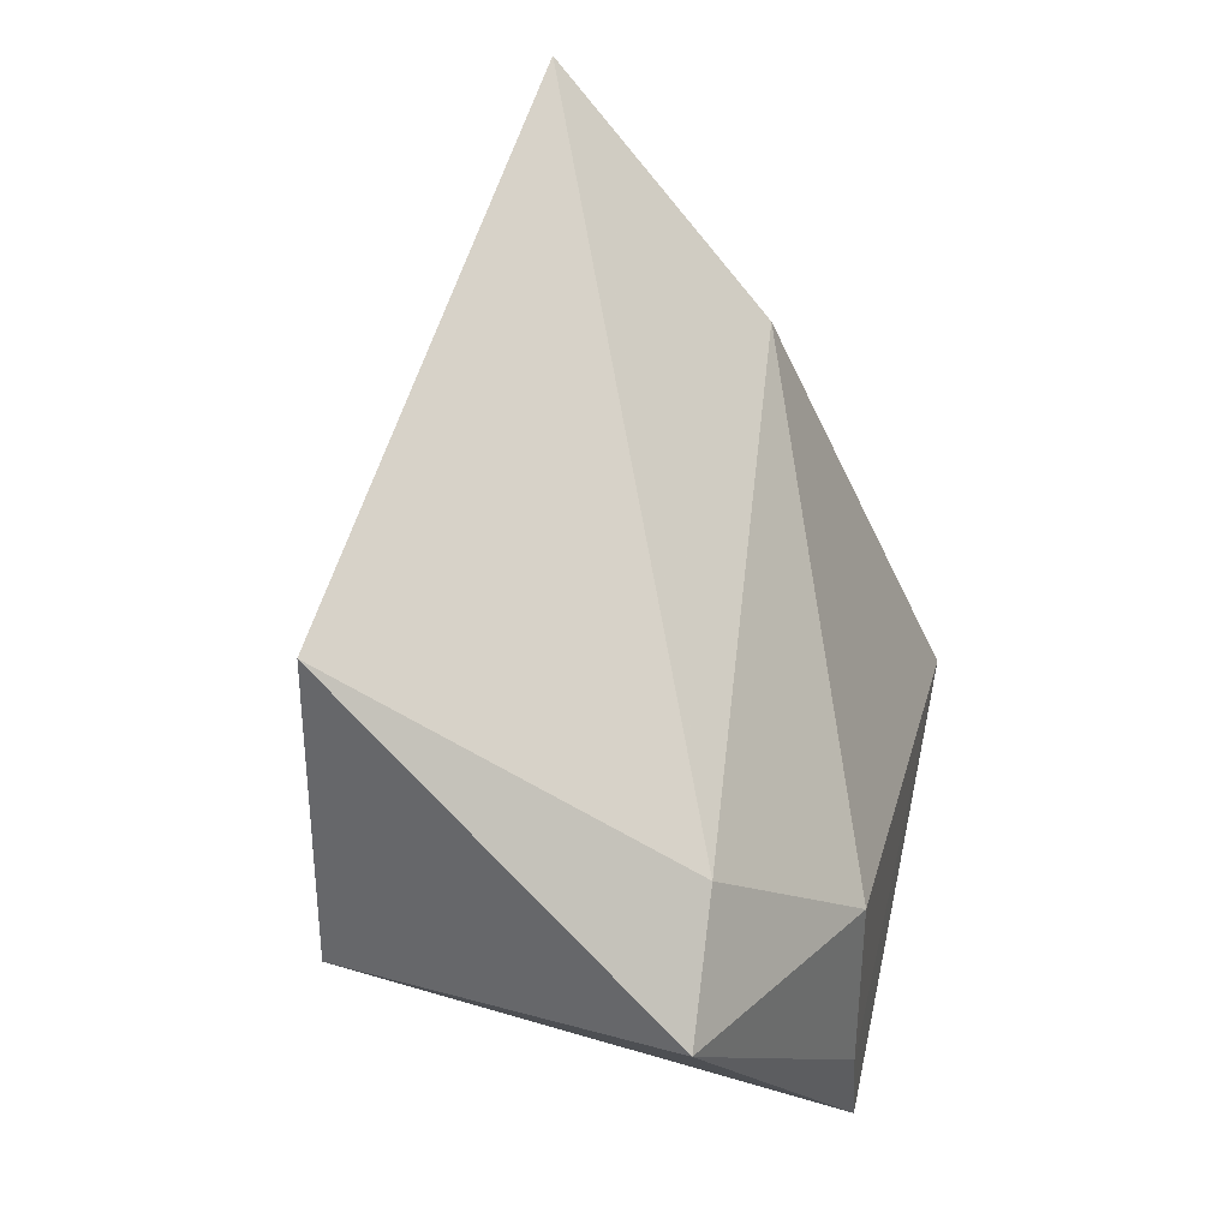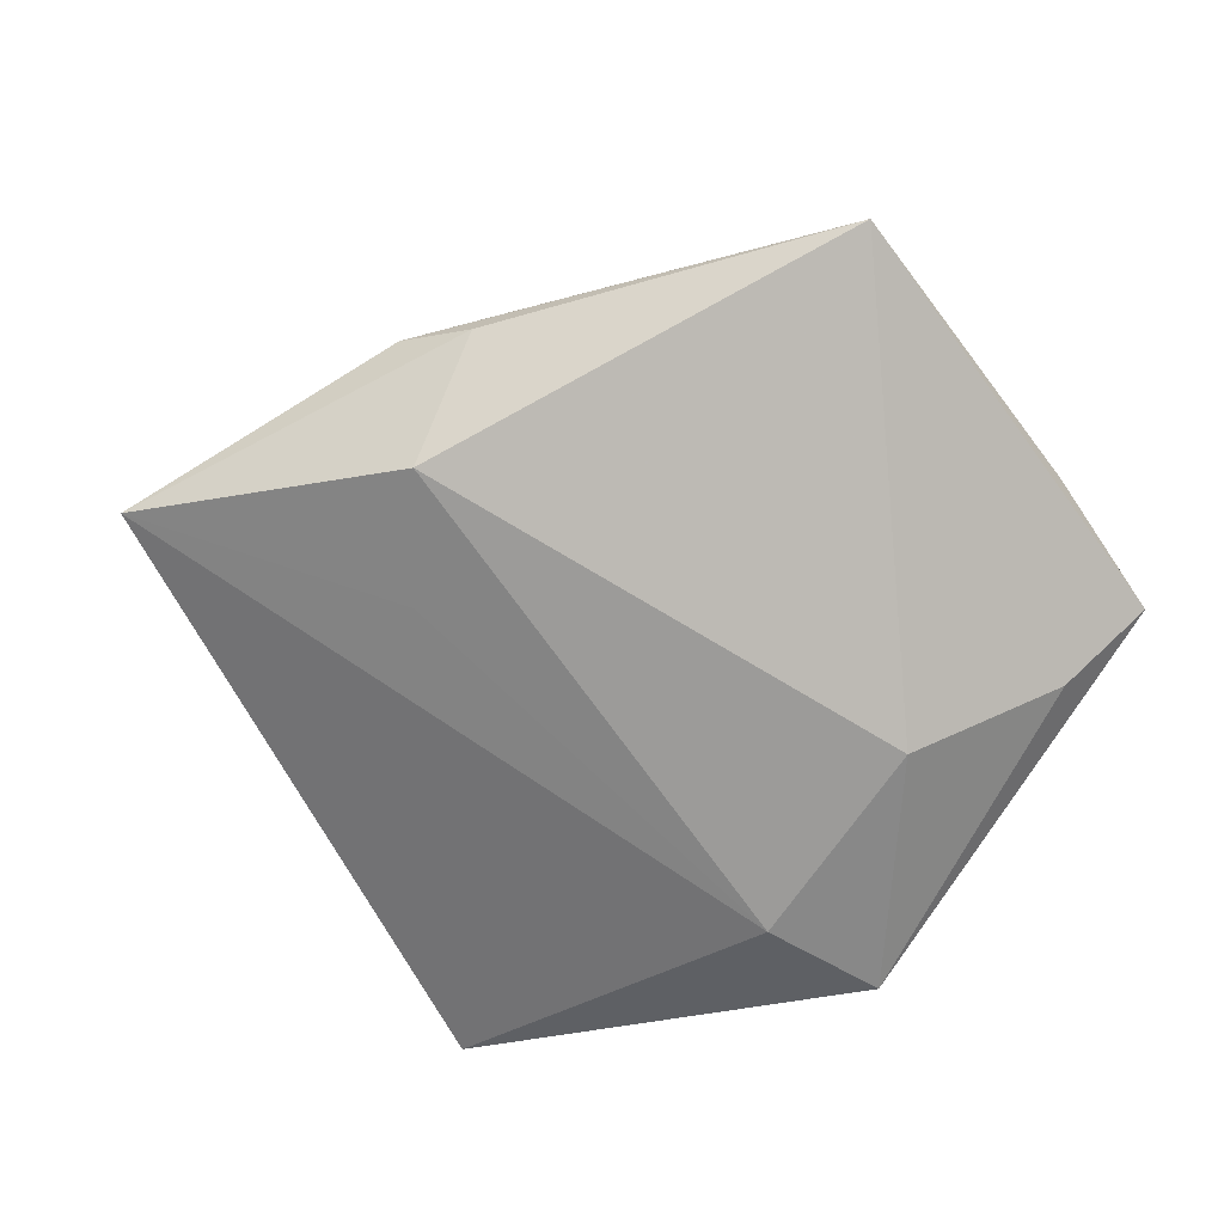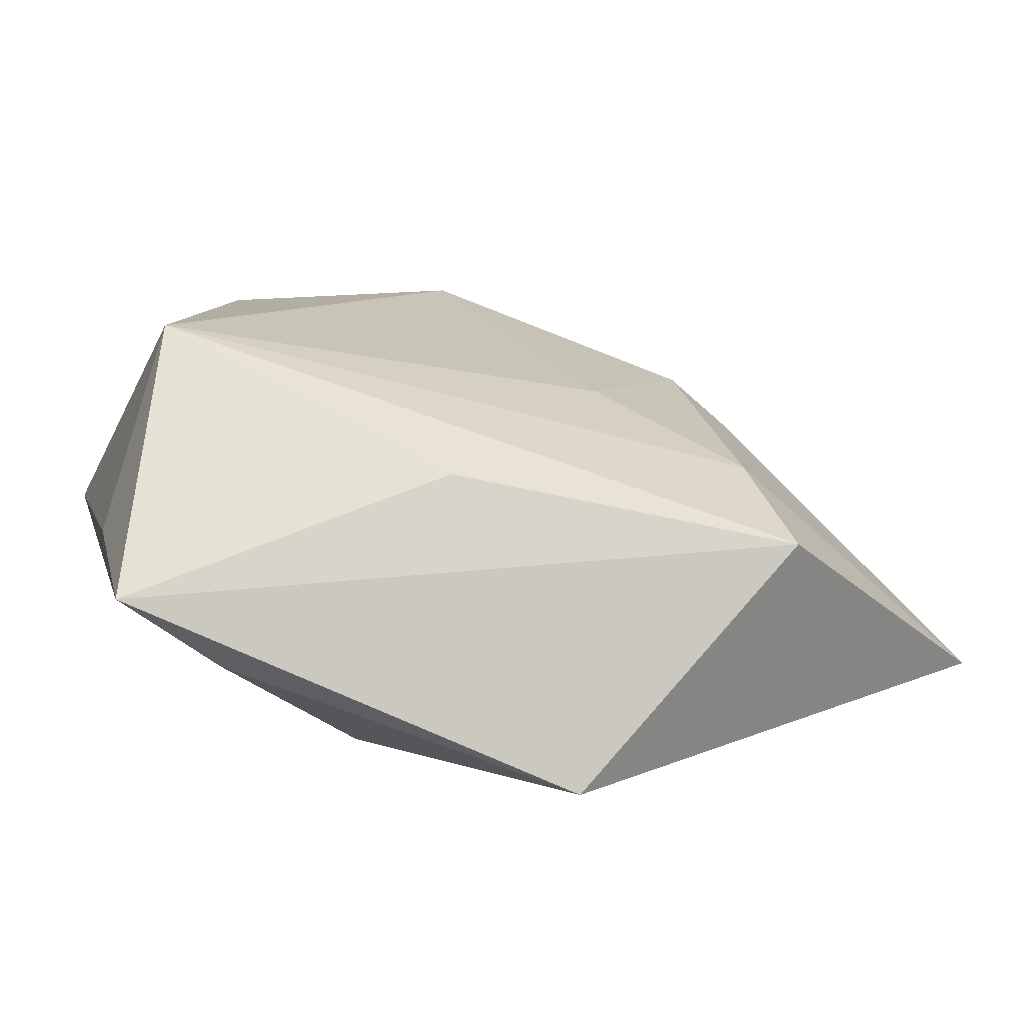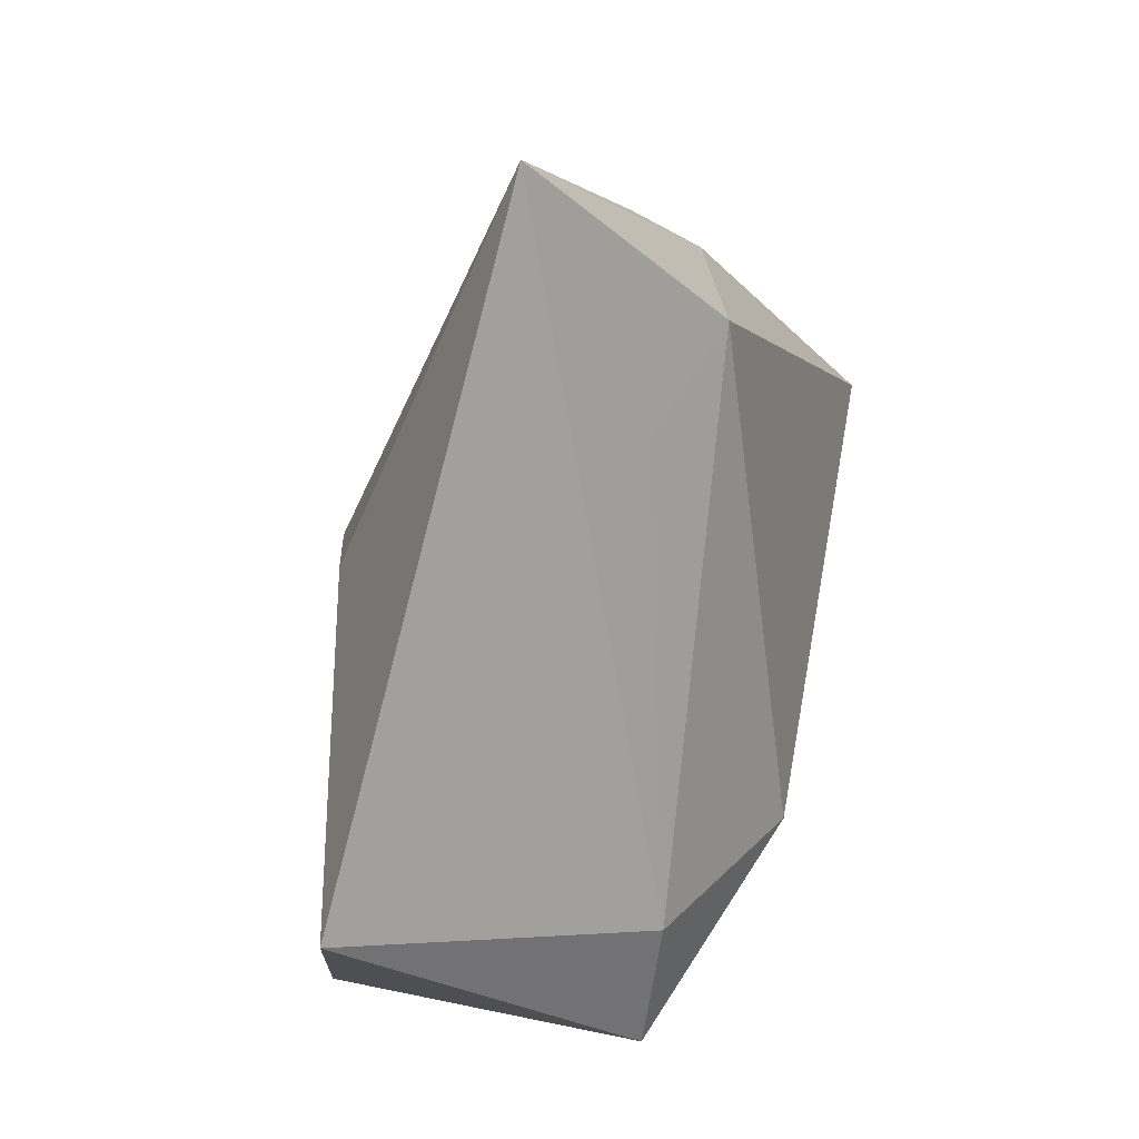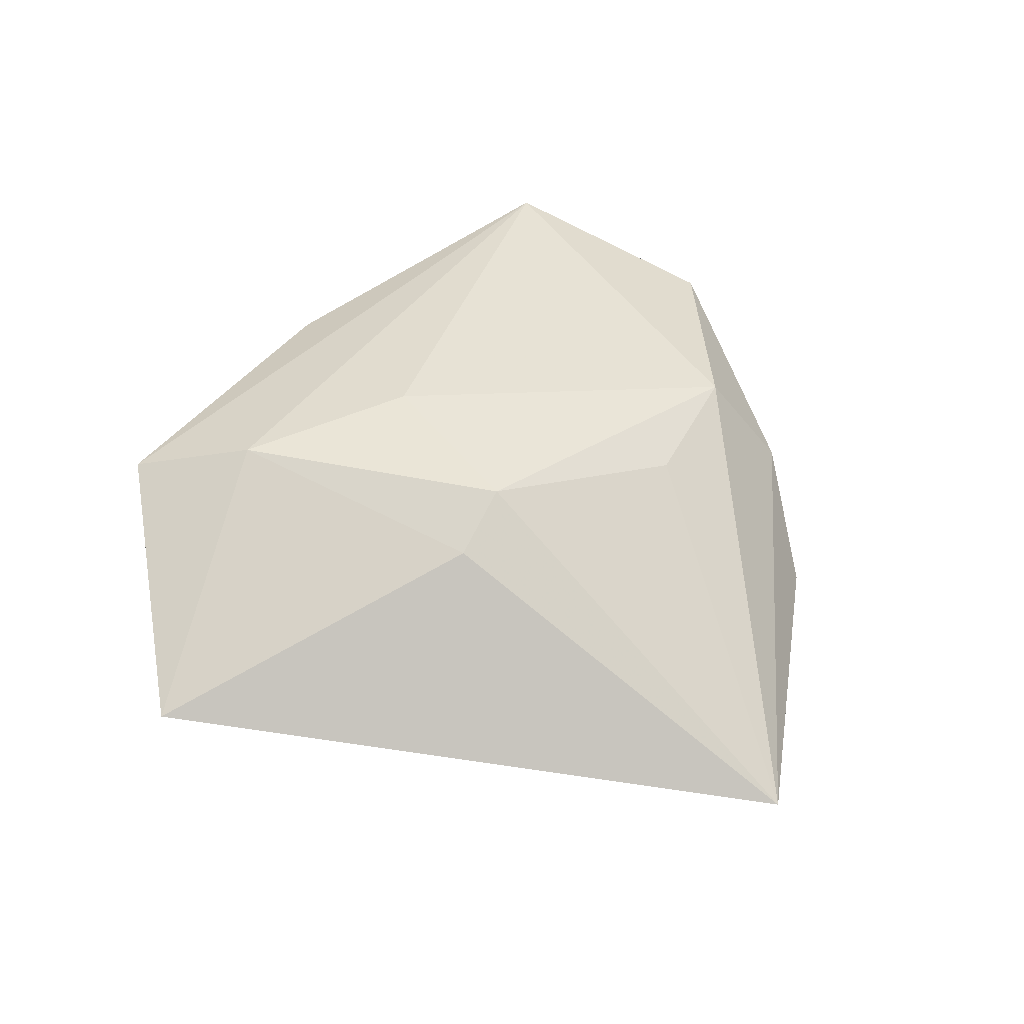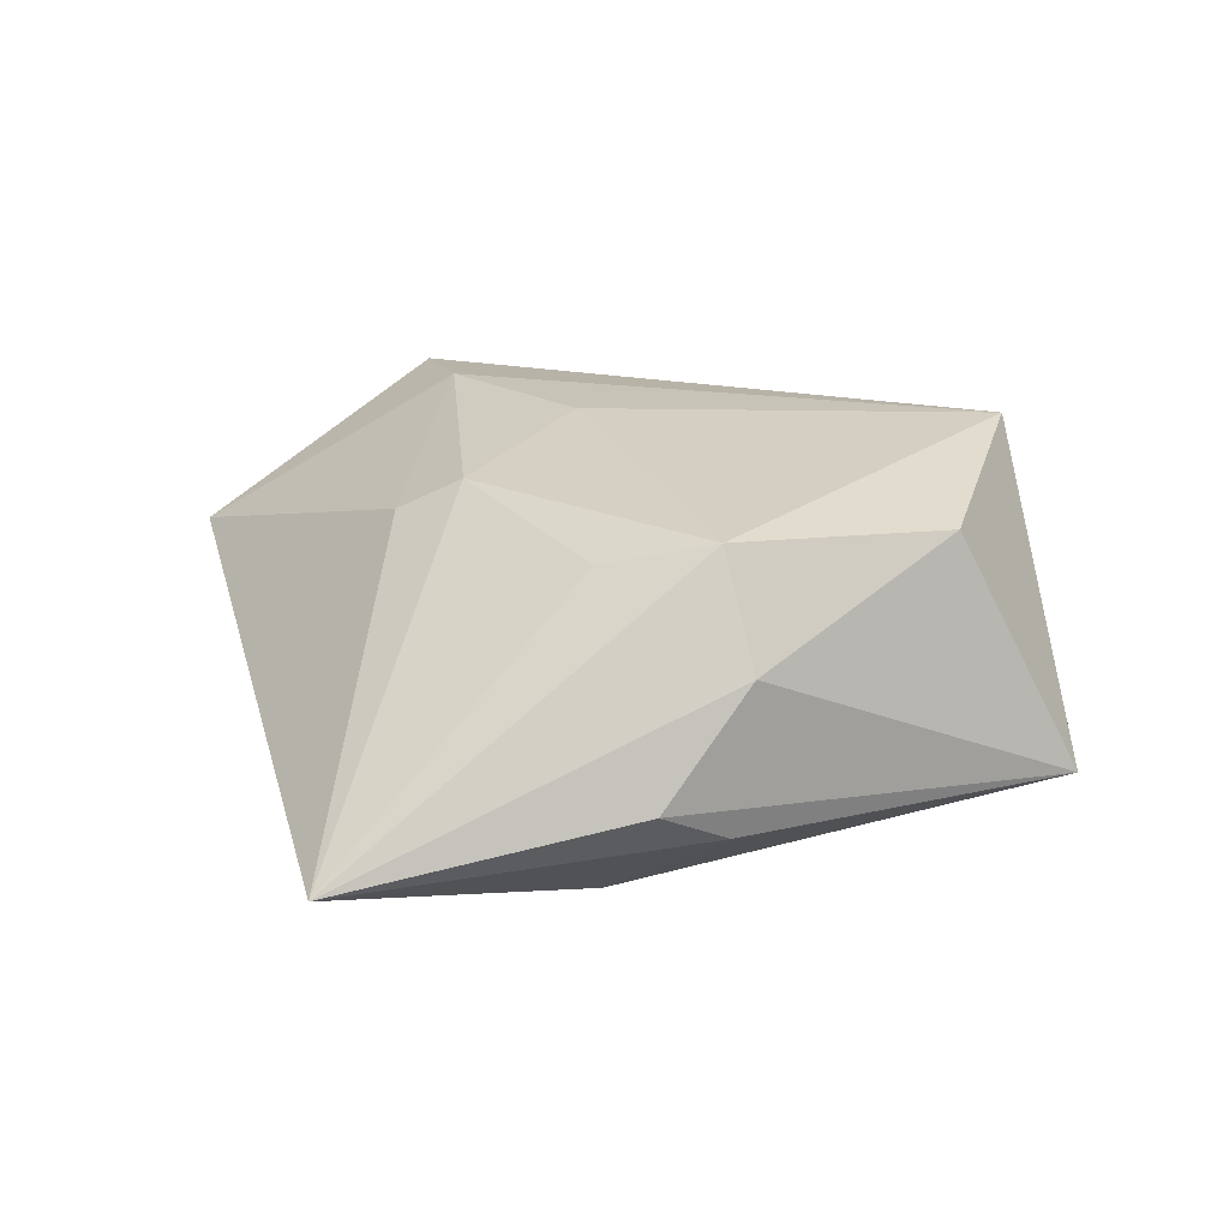
<metadata>
{"format":"obj","ext":"obj","renderer":"f3d","projection":"perspective","resolution":1024,"background":"white","views":[{"elev":-22.3,"azim":121.0,"up":"+Y"},{"elev":-74.5,"azim":-131.5,"up":"+Z"},{"elev":-73.5,"azim":-11.8,"up":"+Y"},{"elev":18.3,"azim":117.5,"up":"+Y"},{"elev":42.2,"azim":116.3,"up":"+Z"},{"elev":27.0,"azim":-174.4,"up":"+Z"}]}
</metadata>
<code>
v 0.01378 -0.04189 -0.01378
v -0.0399 -0.01977 -0.003595
v -0.01092 0.03838 -0.007888
v 0.05469 -0.01595 -0.0005951
v -0.03779 -0.01254 0.01806
v -0.009052 -0.02379 -0.01987
v 0.02531 -0.02022 0.01726
v 0.03052 -0.03342 0.01389
v 0.02869 0.05348 -0.007964
v -0.03262 0.01503 0.01624
v 0.009389 -0.006769 0.01905
v 0.01597 -0.02716 -0.01722
v -0.005019 -0.02967 0.0129
v 0.01443 0.0242 -0.01429
v -0.01288 0.03518 0.00852
v -0.02425 -0.03397 -0.0107
v -0.0356 -0.03647 -0.004845
v 0.01941 0.01138 0.01811
v -0.00405 0.04304 -0.003042
v 0.003921 0.02706 0.01628
v 0.02692 0.01066 0.01394
v 0.002363 0.0342 -0.01722
v -0.04681 0.01568 -0.01146
v -0.008986 0.02807 0.01975
f 6 23 22
f 13 17 8
f 16 23 6
f 16 17 23
f 23 17 2
f 6 22 12
f 9 4 12
f 15 19 23
f 15 24 9
f 9 19 15
f 3 22 23
f 23 19 3
f 9 22 3
f 3 19 9
f 9 24 20
f 20 18 9
f 24 18 20
f 7 8 4
f 5 17 13
f 5 2 17
f 23 2 5
f 13 8 5
f 8 7 5
f 4 8 1
f 1 12 4
f 1 8 17
f 17 16 1
f 1 16 6
f 6 12 1
f 14 22 9
f 9 12 14
f 14 12 22
f 21 7 4
f 18 7 21
f 21 4 9
f 9 18 21
f 11 18 24
f 11 7 18
f 24 5 11
f 11 5 7
f 23 5 10
f 10 5 24
f 10 15 23
f 24 15 10

</code>
